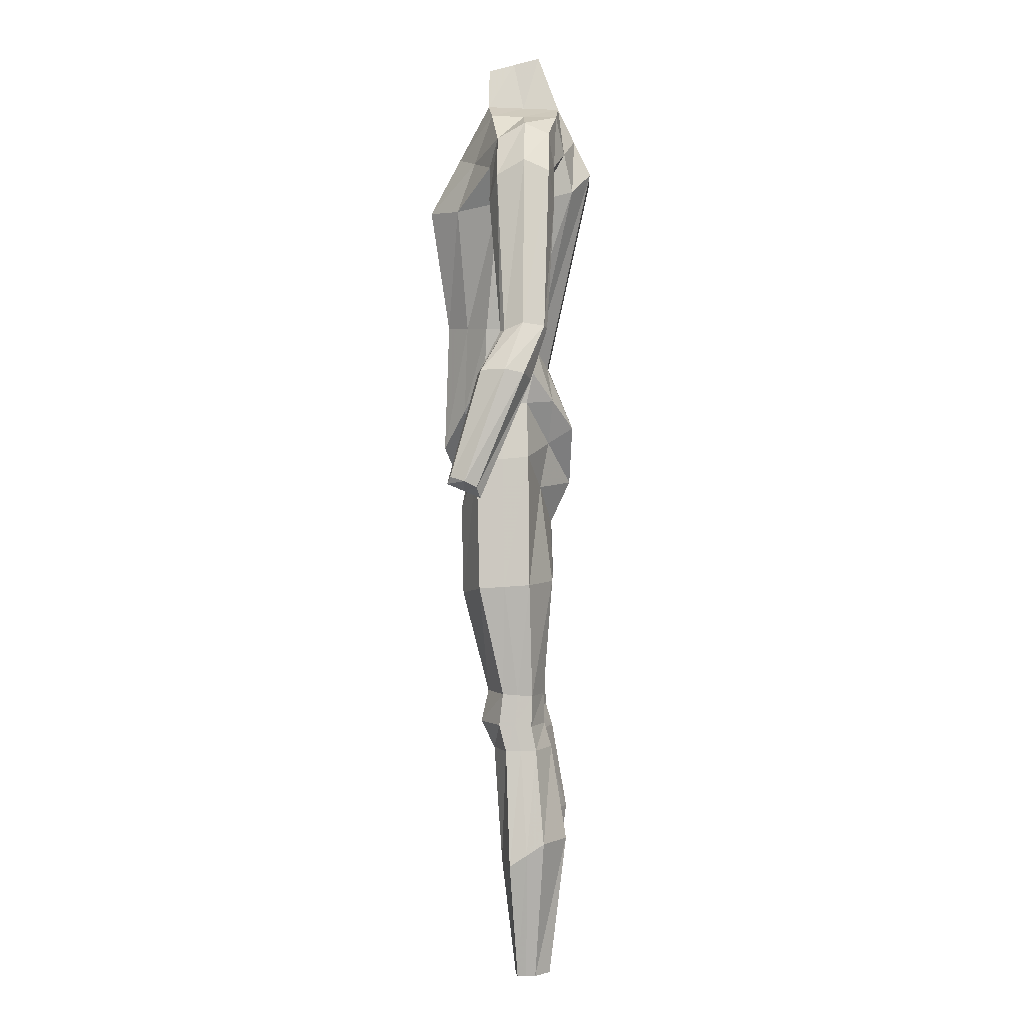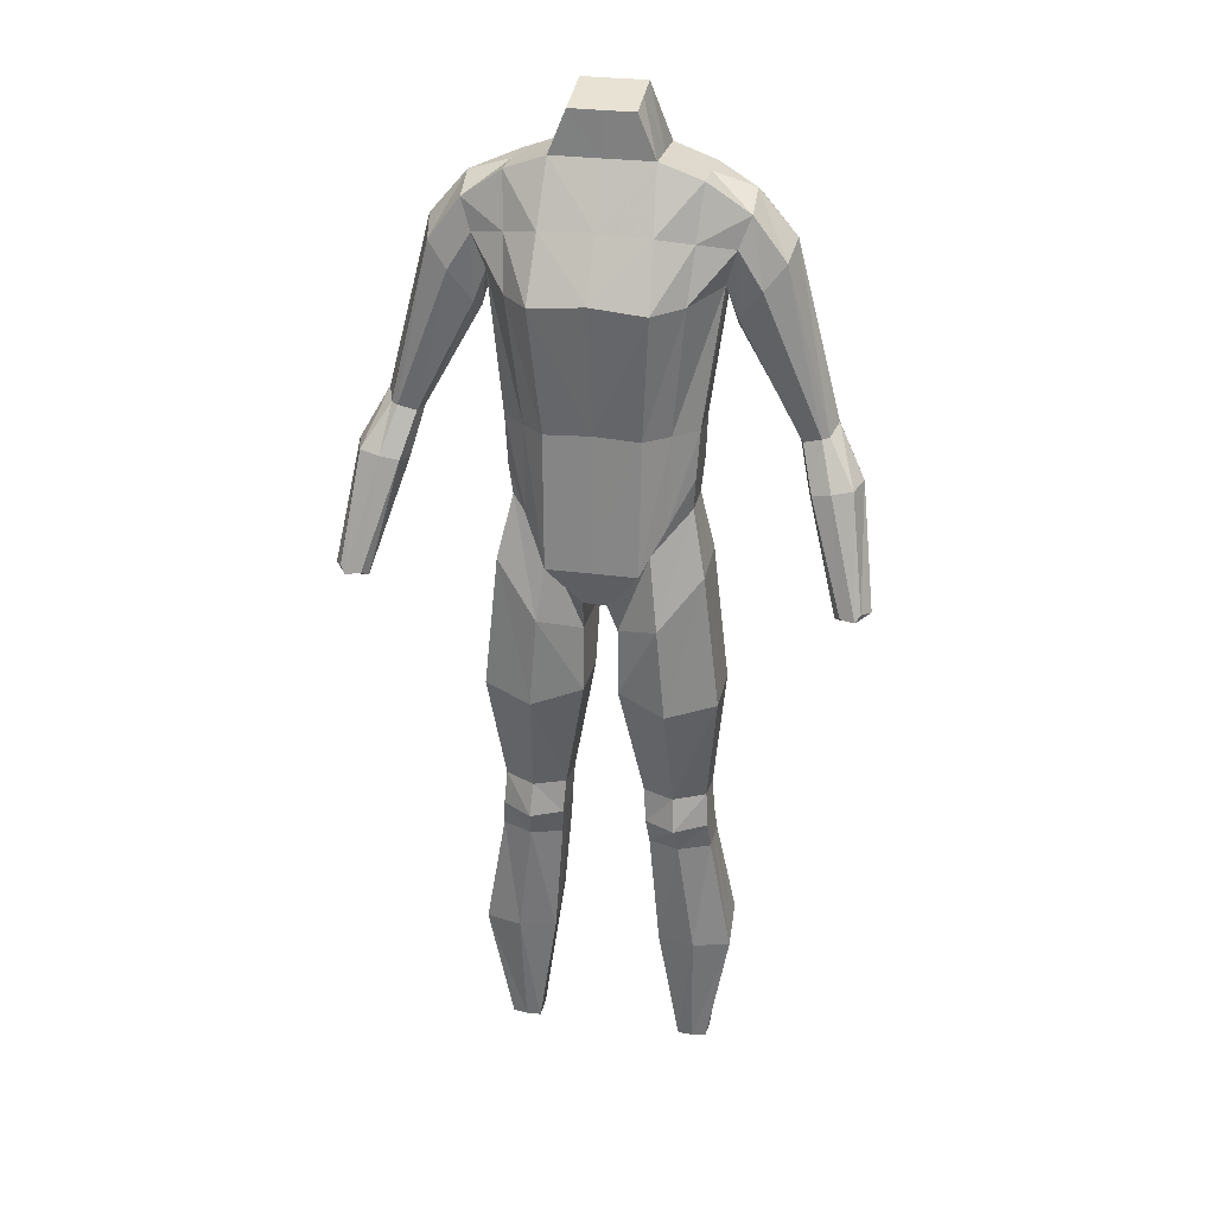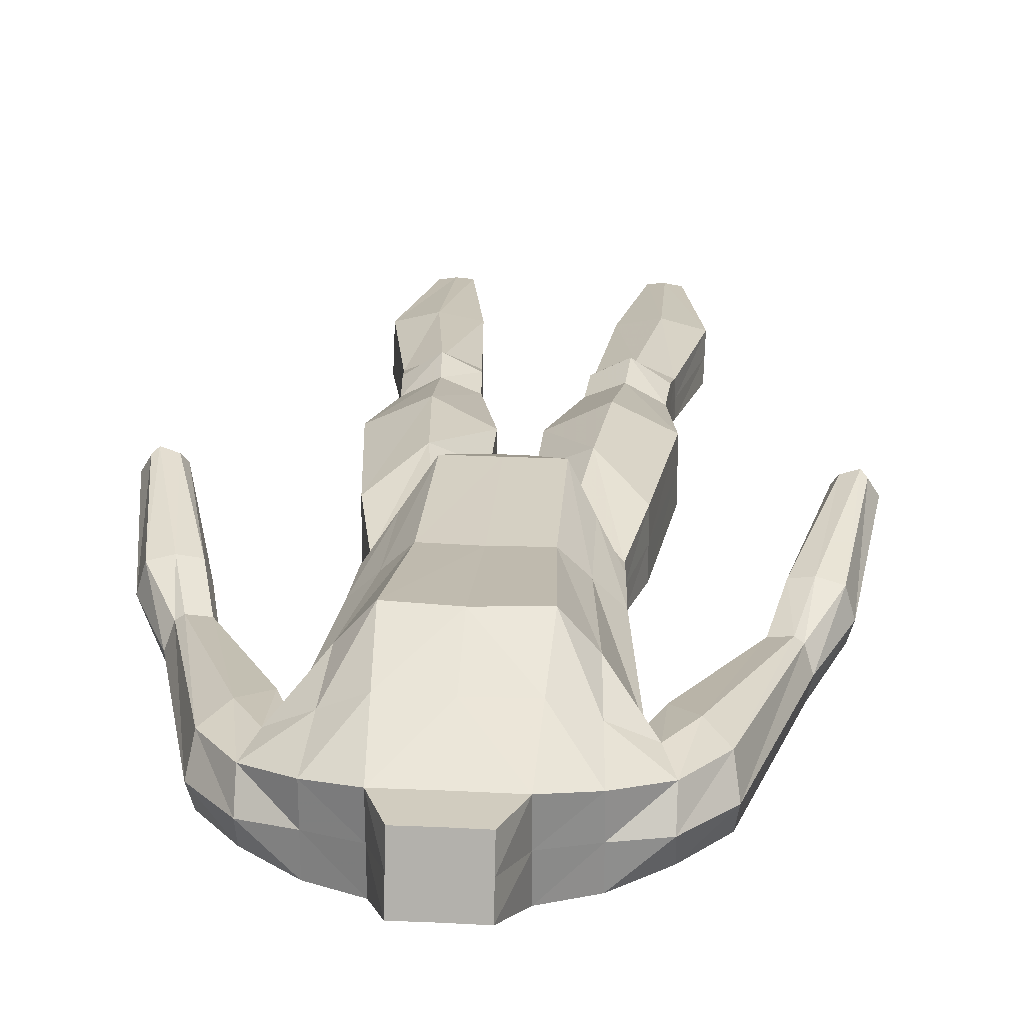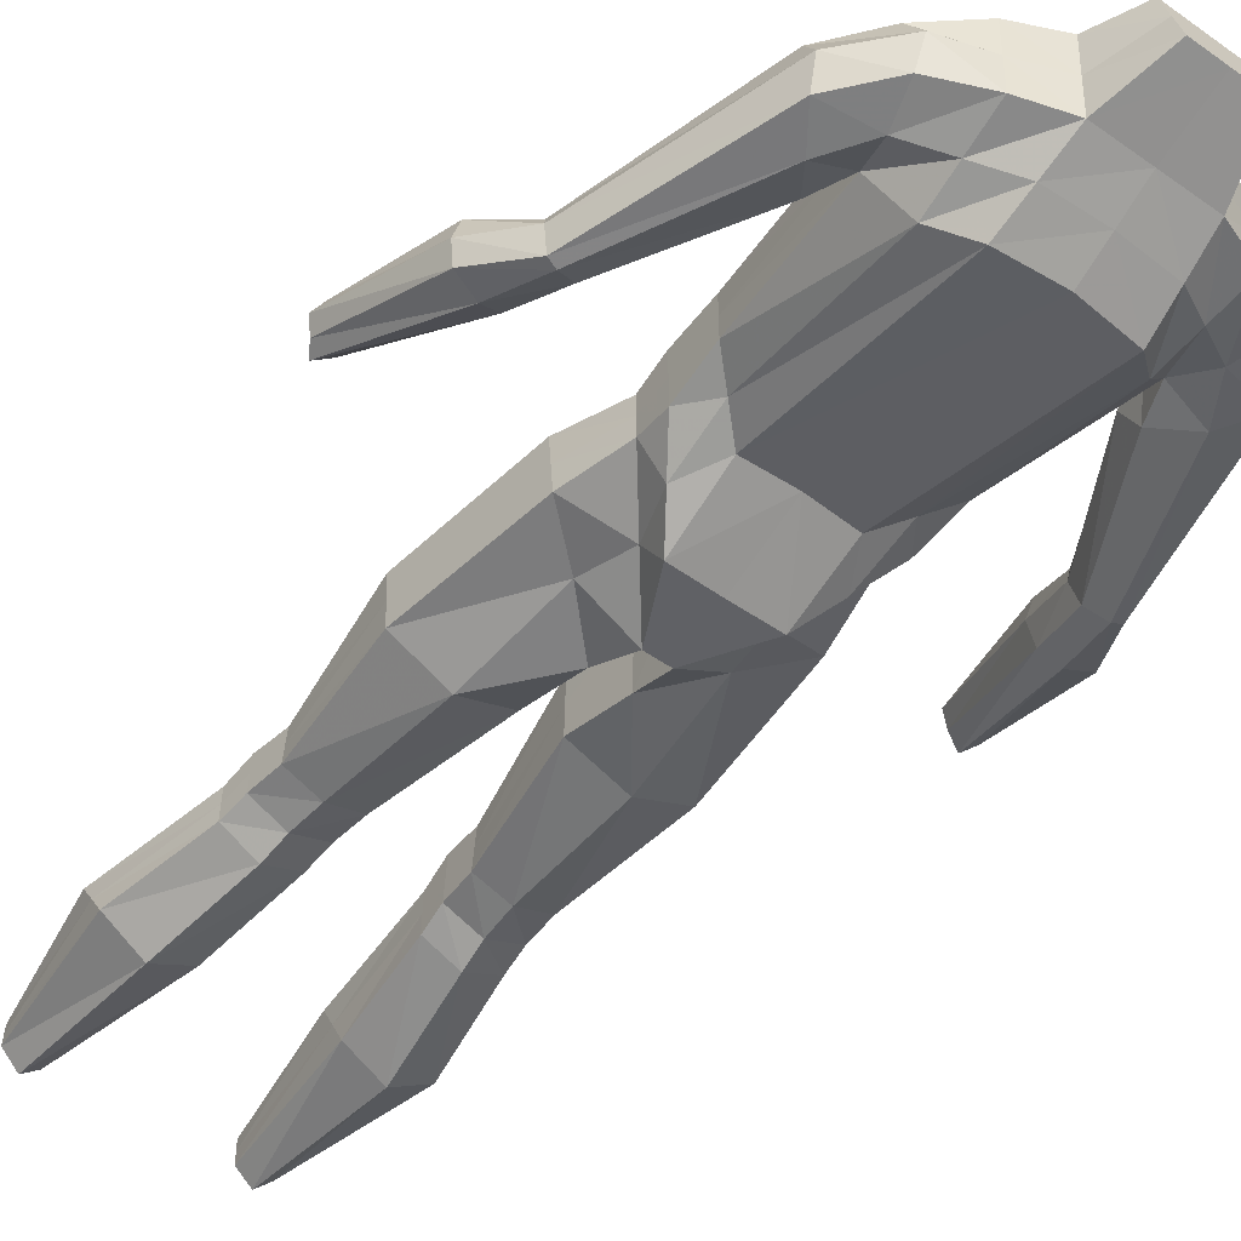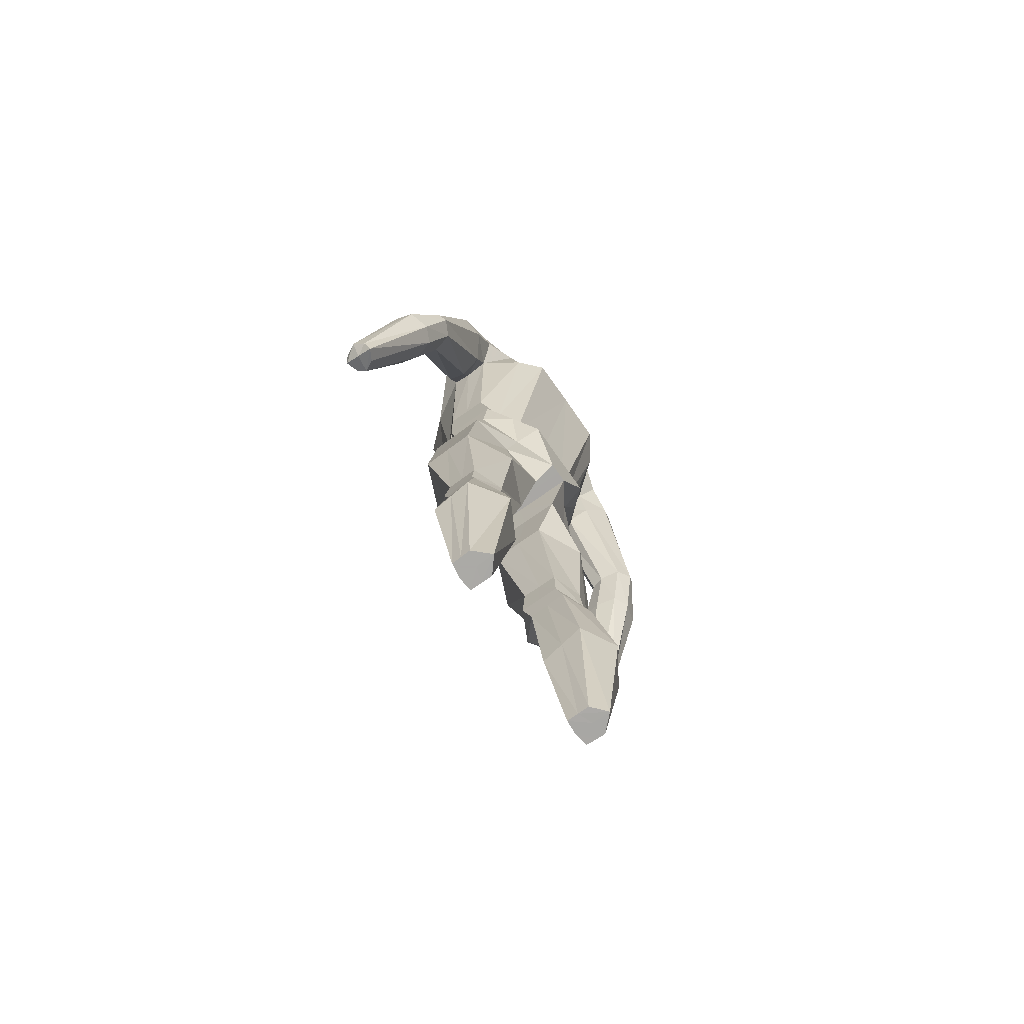
<metadata>
{"format":"obj","ext":"obj","renderer":"f3d","projection":"perspective","resolution":1024,"background":"white","views":[{"elev":2.8,"azim":91.6,"up":"+Y"},{"elev":27.9,"azim":11.8,"up":"+Y"},{"elev":24.0,"azim":-175.3,"up":"+Z"},{"elev":-49.4,"azim":141.9,"up":"+Z"},{"elev":-74.8,"azim":125.1,"up":"+Y"}]}
</metadata>
<code>
o Cube_Cube.003
v 1.148 1.131 -0.2979
v 1.148 1.124 0.2316
v 1.756 4.948 -0.6205
v 1.756 4.885 0.1032
v 1.46 4.039 -0.4755
v 1.226 2.206 -0.2806
v 1.181 1.56 -0.3926
v 1.46 4.006 0.1046
v 1.226 2.205 0.2858
v 1.181 1.557 0.3125
v 0.653 5.455 -0.7507
v 0.1544 -0.06836 0.7328
v 0.1544 -0.06593 -0.9245
v 0.653 5.501 0.2696
v 0.7311 4.486 -1.222
v 0.6138 1.638 -0.5926
v 0.5918 0.7529 -0.9676
v 0.7311 3.921 1.117
v 0.6138 2.236 0.8674
v 0.5918 0.4552 0.9329
v -0.000406 6.245 -0.4539
v -0.000406 6.064 0.2725
v 0.4207 6.246 -0.4569
v 0.4207 6.066 0.2696
v 1.409 -7.285 -0.4336
v 1.396 -7.287 -0.1723
v 1.006 -7.293 -0.1573
v 1.004 -7.287 -0.4705
v 0.222 -0.621 0.366
v 0.2182 -0.6522 -0.6483
v 1.334 0.3496 -0.3261
v 1.331 0.2796 0.4264
v 0.5246 -3.168 -0.4061
v 1.376 -3.157 -0.3856
v 0.531 -3.119 0.1002
v 1.362 -3.126 0.04197
v 0.5875 -3.947 -0.4834
v 1.443 -3.942 -0.443
v 0.6005 -3.96 0.04256
v 1.426 -3.96 -0.00434
v 0.2251 -1.536 -0.3761
v 1.541 -1.51 -0.3474
v 0.2302 -1.525 0.3782
v 1.533 -1.561 0.3768
v 0.7268 -5.265 -0.6191
v 1.702 -5.271 -0.5599
v 0.732 -5.591 -0.03189
v 1.714 -5.595 -0.06613
v 0.556 -3.605 -0.3969
v 1.41 -3.596 -0.3742
v 0.5658 -3.575 0.1634
v 1.394 -3.578 0.09593
v 1.204 5.262 -0.7245
v 0.6511 0.5276 0.4822
v 0.6511 0.5326 -0.6112
v 1.204 5.285 0.2041
v 1.096 3.916 0.7097
v 0.9197 2.22 0.5766
v 0.8866 1.006 0.6227
v 1.096 4.199 -0.9603
v 0.9197 1.922 -0.4366
v 0.8866 1.157 -0.6801
v 1.201 -7.29 -0.1412
v 1.206 -7.286 -0.6419
v 0.7761 -0.1156 -0.4926
v 0.7766 -0.4325 0.6736
v 0.9503 -3.162 -0.5445
v 0.9465 -3.122 0.2698
v 1.015 -3.944 -0.6613
v 1.013 -3.96 0.1794
v 0.8832 -1.503 -0.6727
v 0.8815 -1.677 0.644
v 1.214 -5.268 -0.8817
v 1.223 -5.593 0.06067
v 0.9828 -3.6 -0.5606
v 0.9798 -3.577 0.372
v 1.608 4.49 -0.6983
v 1.608 4.49 0.2207
v 0.692 4.971 -0.9866
v 0.692 4.711 0.6932
v 1.15 4.73 -0.8424
v 1.15 4.6 0.4569
v 1.756 5.104 -0.2798
v 1.148 1.127 -0.03312
v 1.46 3.87 -0.1536
v 1.226 2.205 0.002559
v 1.181 1.559 -0.04005
v 0.1544 -0.06714 -0.09588
v 0.653 5.478 -0.2405
v -0.000406 6.155 -0.09071
v 0.4207 6.156 -0.09366
v 1.403 -7.286 -0.3029
v 1.005 -7.29 -0.3139
v 0.2201 -0.6366 -0.1411
v 1.333 0.3146 0.05015
v 0.5278 -3.143 -0.1529
v 1.369 -3.141 -0.1718
v 0.594 -3.954 -0.2204
v 1.435 -3.951 -0.2237
v 0.2276 -1.531 0.001036
v 1.537 -1.536 0.01471
v 0.7294 -5.428 -0.3255
v 1.708 -5.433 -0.313
v 0.5609 -3.59 -0.1168
v 1.402 -3.587 -0.1391
v 1.204 5.273 -0.2602
v 1.204 -7.288 -0.3916
v 1.756 4.948 -0.6205
v 1.756 4.885 0.1032
v 1.46 4.039 -0.4755
v 1.46 4.006 0.1046
v 1.608 4.49 -0.6983
v 1.608 4.49 0.2207
v 1.756 5.104 -0.2798
v 1.46 3.87 -0.1536
v 2.204 4.379 -0.6269
v 2.184 4.319 0.09677
v 1.638 3.609 -0.4819
v 1.627 3.578 0.09817
v 1.92 3.991 -0.7047
v 1.92 3.991 0.2142
v 2.253 4.527 -0.2863
v 1.585 3.449 -0.16
v 2.784 2.18 -0.5741
v 2.759 2.119 -0.0226
v 2.447 2.077 -0.5027
v 2.433 2.025 -0.02191
v 2.669 2.149 -0.6124
v 2.669 2.106 0.0352
v 2.846 2.224 -0.2791
v 2.379 2.029 -0.2169
v 3.348 -0.02781 0.3337
v 3.315 0.1143 0.6925
v 3.076 -0.09947 0.3899
v 3.058 0.01654 0.6766
v 3.249 -0.1737 0.288
v 3.249 0.01615 0.7398
v 3.429 0.0606 0.4935
v 2.988 -0.05251 0.5563
v 3.249 -0.07877 0.5139
v 3.205 1.582 -0.0462
v 3.138 1.524 -0.3005
v 2.539 1.398 0.01614
v 2.598 1.459 0.2806
v 2.844 1.519 0.3395
v 2.612 1.411 -0.2832
v 2.844 1.442 -0.3905
v 3.11 1.567 0.2849
v -1.144 1.131 -0.2979
v -1.144 1.124 0.2316
v -1.752 4.948 -0.6205
v -1.752 4.885 0.1032
v 0.002021 5.454 -0.7478
v 0.002021 -0.06634 -0.9245
v 0.002021 5.5 0.2726
v 0.002021 -0.06877 0.7328
v -1.456 4.039 -0.4755
v -1.222 2.206 -0.2806
v -1.177 1.56 -0.3926
v -1.456 4.006 0.1046
v -1.222 2.205 0.2858
v -1.177 1.557 0.3125
v 0.002021 4.553 -1.22
v 0.002021 1.669 -0.5911
v 0.002021 0.7468 -0.9669
v 0.002021 3.987 1.119
v 0.002021 2.267 0.8689
v 0.002021 0.4592 0.9336
v -0.6489 5.455 -0.7507
v -0.1503 -0.06836 0.7328
v -0.1503 -0.06593 -0.9245
v -0.6489 5.501 0.2696
v -0.7271 4.486 -1.222
v -0.6098 1.638 -0.5926
v -0.5877 0.7529 -0.9676
v -0.7271 3.921 1.117
v -0.6098 2.236 0.8674
v -0.5877 0.4552 0.9329
v 0.004449 6.245 -0.4539
v 0.004449 6.064 0.2725
v -0.4166 6.246 -0.4569
v -0.4166 6.066 0.2696
v -1.405 -7.285 -0.4336
v -1.392 -7.287 -0.1723
v -1.002 -7.293 -0.1573
v -0.9999 -7.287 -0.4705
v -0.2179 -0.621 0.366
v -0.2142 -0.6522 -0.6483
v -1.33 0.3496 -0.3261
v -1.327 0.2796 0.4264
v -0.5205 -3.168 -0.4061
v -1.372 -3.157 -0.3856
v -0.527 -3.119 0.1002
v -1.358 -3.126 0.04197
v -0.5835 -3.947 -0.4834
v -1.439 -3.942 -0.443
v -0.5965 -3.96 0.04256
v -1.422 -3.96 -0.00434
v -0.221 -1.536 -0.3761
v -1.537 -1.51 -0.3474
v -0.2261 -1.525 0.3782
v -1.529 -1.561 0.3768
v -0.7227 -5.265 -0.6191
v -1.698 -5.271 -0.5599
v -0.7279 -5.591 -0.03189
v -1.71 -5.595 -0.06613
v -0.552 -3.605 -0.3969
v -1.406 -3.596 -0.3742
v -0.5617 -3.575 0.1634
v -1.39 -3.578 0.09593
v -1.2 5.262 -0.7245
v -0.6471 0.5276 0.4822
v -0.6471 0.5326 -0.6112
v -1.2 5.285 0.2041
v -1.092 3.916 0.7097
v -0.9157 2.22 0.5766
v -0.8825 1.006 0.6227
v -1.092 4.199 -0.9603
v -0.9157 1.922 -0.4366
v -0.8825 1.157 -0.6801
v -1.197 -7.29 -0.1412
v -1.202 -7.286 -0.6419
v -0.772 -0.1156 -0.4926
v -0.7725 -0.4325 0.6736
v -0.9463 -3.162 -0.5445
v -0.9424 -3.122 0.2698
v -1.011 -3.944 -0.6613
v -1.009 -3.96 0.1794
v -0.8791 -1.503 -0.6727
v -0.8774 -1.677 0.644
v -1.21 -5.268 -0.8817
v -1.219 -5.593 0.06067
v -0.9788 -3.6 -0.5606
v -0.9758 -3.577 0.372
v -1.604 4.49 -0.6983
v -1.604 4.49 0.2207
v 0.002021 5.003 -0.984
v 0.002021 4.744 0.6957
v -0.688 4.971 -0.9866
v -0.688 4.711 0.6932
v -1.146 4.73 -0.8424
v -1.146 4.6 0.4569
v -1.752 5.104 -0.2798
v -1.144 1.127 -0.03312
v 0.002021 -0.06755 -0.09588
v 0.002021 5.477 -0.2376
v -1.456 3.87 -0.1536
v -1.222 2.205 0.002559
v -1.177 1.559 -0.04005
v -0.1503 -0.06714 -0.09588
v -0.6489 5.478 -0.2405
v 0.004449 6.155 -0.09071
v -0.4166 6.156 -0.09366
v -1.398 -7.286 -0.3029
v -1.001 -7.29 -0.3139
v -0.216 -0.6366 -0.1411
v -1.329 0.3146 0.05015
v -0.5237 -3.143 -0.1529
v -1.365 -3.141 -0.1718
v -0.59 -3.954 -0.2204
v -1.431 -3.951 -0.2237
v -0.2236 -1.531 0.001036
v -1.533 -1.536 0.01471
v -0.7253 -5.428 -0.3255
v -1.704 -5.433 -0.313
v -0.5569 -3.59 -0.1168
v -1.398 -3.587 -0.1391
v -1.2 5.273 -0.2602
v -1.2 -7.288 -0.3916
v -1.752 4.948 -0.6205
v -1.752 4.885 0.1032
v -1.456 4.039 -0.4755
v -1.456 4.006 0.1046
v -1.604 4.49 -0.6983
v -1.604 4.49 0.2207
v -1.752 5.104 -0.2798
v -1.456 3.87 -0.1536
v -2.2 4.379 -0.6269
v -2.18 4.319 0.09677
v -1.634 3.609 -0.4819
v -1.623 3.578 0.09817
v -1.916 3.991 -0.7047
v -1.916 3.991 0.2142
v -2.249 4.527 -0.2863
v -1.581 3.449 -0.16
v -2.78 2.18 -0.5741
v -2.755 2.119 -0.0226
v -2.443 2.077 -0.5027
v -2.429 2.025 -0.02191
v -2.665 2.149 -0.6124
v -2.665 2.106 0.0352
v -2.842 2.224 -0.2791
v -2.375 2.029 -0.2169
v -3.344 -0.02781 0.3337
v -3.311 0.1143 0.6925
v -3.072 -0.09947 0.3899
v -3.054 0.01654 0.6766
v -3.245 -0.1737 0.288
v -3.245 0.01615 0.7398
v -3.425 0.0606 0.4935
v -2.984 -0.05251 0.5563
v -3.245 -0.07877 0.5139
v -3.201 1.582 -0.0462
v -3.134 1.524 -0.3005
v -2.535 1.398 0.01614
v -2.594 1.459 0.2806
v -2.84 1.519 0.3395
v -2.608 1.411 -0.2832
v -2.84 1.442 -0.3905
v -3.106 1.567 0.2849
f 62 7 1 55
f 87 10 2 84
f 102 45 28 93
f 20 168 156 12
f 89 11 23 91
f 81 77 5 60
f 60 5 6 61
f 61 6 7 62
f 85 8 9 86
f 86 9 10 87
f 80 238 166 18
f 18 166 167 19
f 19 167 168 20
f 165 17 13 154
f 245 154 13 88
f 59 20 12 54
f 106 53 11 89
f 237 79 15 163
f 163 15 16 164
f 164 16 17 165
f 82 80 18 57
f 57 18 19 58
f 58 19 20 59
f 91 23 21 90
f 155 14 24 22
f 11 153 21 23
f 246 155 22 90
f 107 64 25 92
f 73 46 25 64
f 74 47 27 63
f 103 48 26 92
f 88 13 30 94
f 55 1 31 65
f 54 12 29 66
f 84 2 32 95
f 100 41 33 96
f 71 42 34 67
f 72 43 35 68
f 101 44 36 97
f 104 49 37 98
f 75 50 38 69
f 76 51 39 70
f 105 52 40 99
f 94 30 41 100
f 65 31 42 71
f 66 29 43 72
f 95 32 44 101
f 98 37 45 102
f 69 38 46 73
f 70 39 47 74
f 99 40 48 103
f 96 33 49 104
f 67 34 50 75
f 68 35 51 76
f 97 36 52 105
f 17 62 55 13
f 79 81 60 15
f 15 60 61 16
f 16 61 62 17
f 10 59 54 2
f 83 3 53 106
f 78 82 57 8
f 8 57 58 9
f 9 58 59 10
f 93 28 64 107
f 45 73 64 28
f 48 74 63 26
f 13 55 65 30
f 2 54 66 32
f 41 71 67 33
f 44 72 68 36
f 49 75 69 37
f 52 76 70 40
f 30 65 71 41
f 32 66 72 44
f 37 69 73 45
f 40 70 74 48
f 33 67 75 49
f 36 68 76 52
f 53 3 77 81
f 14 155 238 80
f 153 11 79 237
f 56 14 80 82
f 11 53 81 79
f 4 56 82 78
f 7 87 84 1
f 47 102 93 27
f 14 89 91 24
f 5 85 86 6
f 6 86 87 7
f 156 245 88 12
f 56 106 89 14
f 24 91 90 22
f 153 246 90 21
f 63 107 92 26
f 46 103 92 25
f 12 88 94 29
f 1 84 95 31
f 43 100 96 35
f 42 101 97 34
f 51 104 98 39
f 50 105 99 38
f 29 94 100 43
f 31 95 101 42
f 39 98 102 47
f 38 99 103 46
f 35 96 104 51
f 34 97 105 50
f 4 83 106 56
f 27 93 107 63
f 118 120 128 126
f 121 119 127 129
f 116 122 130 124
f 119 123 131 127
f 111 115 123 119
f 108 114 122 116
f 113 111 119 121
f 110 112 120 118
f 115 110 118 123
f 109 113 121 117
f 112 108 116 120
f 114 109 117 122
f 146 147 136 134
f 145 144 135 137
f 142 141 138 132
f 144 143 139 135
f 123 118 126 131
f 117 121 129 125
f 120 116 124 128
f 122 117 125 130
f 140 137 135 139
f 138 133 137 140
f 136 140 139 134
f 132 138 140 136
f 143 146 134 139
f 148 145 137 133
f 147 142 132 136
f 141 148 133 138
f 126 128 147 146
f 129 127 144 145
f 124 130 141 142
f 127 131 143 144
f 131 126 146 143
f 125 129 145 148
f 128 124 142 147
f 130 125 148 141
f 220 213 149 159
f 249 244 150 162
f 264 255 186 203
f 178 170 156 168
f 251 253 181 169
f 241 218 157 235
f 218 219 158 157
f 219 220 159 158
f 247 248 161 160
f 248 249 162 161
f 240 176 166 238
f 176 177 167 166
f 177 178 168 167
f 165 154 171 175
f 245 250 171 154
f 217 212 170 178
f 268 251 169 211
f 237 163 173 239
f 163 164 174 173
f 164 165 175 174
f 242 215 176 240
f 215 216 177 176
f 216 217 178 177
f 253 252 179 181
f 155 180 182 172
f 169 181 179 153
f 246 252 180 155
f 269 254 183 222
f 231 222 183 204
f 232 221 185 205
f 265 254 184 206
f 250 256 188 171
f 213 223 189 149
f 212 224 187 170
f 244 257 190 150
f 262 258 191 199
f 229 225 192 200
f 230 226 193 201
f 263 259 194 202
f 266 260 195 207
f 233 227 196 208
f 234 228 197 209
f 267 261 198 210
f 256 262 199 188
f 223 229 200 189
f 224 230 201 187
f 257 263 202 190
f 260 264 203 195
f 227 231 204 196
f 228 232 205 197
f 261 265 206 198
f 258 266 207 191
f 225 233 208 192
f 226 234 209 193
f 259 267 210 194
f 175 171 213 220
f 239 173 218 241
f 173 174 219 218
f 174 175 220 219
f 162 150 212 217
f 243 268 211 151
f 236 160 215 242
f 160 161 216 215
f 161 162 217 216
f 255 269 222 186
f 203 186 222 231
f 206 184 221 232
f 171 188 223 213
f 150 190 224 212
f 199 191 225 229
f 202 194 226 230
f 207 195 227 233
f 210 198 228 234
f 188 199 229 223
f 190 202 230 224
f 195 203 231 227
f 198 206 232 228
f 191 207 233 225
f 194 210 234 226
f 211 241 235 151
f 172 240 238 155
f 153 237 239 169
f 214 242 240 172
f 169 239 241 211
f 152 236 242 214
f 159 149 244 249
f 205 185 255 264
f 172 182 253 251
f 157 158 248 247
f 158 159 249 248
f 156 170 250 245
f 214 172 251 268
f 182 180 252 253
f 153 179 252 246
f 221 184 254 269
f 204 183 254 265
f 170 187 256 250
f 149 189 257 244
f 201 193 258 262
f 200 192 259 263
f 209 197 260 266
f 208 196 261 267
f 187 201 262 256
f 189 200 263 257
f 197 205 264 260
f 196 204 265 261
f 193 209 266 258
f 192 208 267 259
f 152 214 268 243
f 185 221 269 255
f 280 288 290 282
f 283 291 289 281
f 278 286 292 284
f 281 289 293 285
f 273 281 285 277
f 270 278 284 276
f 275 283 281 273
f 272 280 282 274
f 277 285 280 272
f 271 279 283 275
f 274 282 278 270
f 276 284 279 271
f 308 296 298 309
f 307 299 297 306
f 304 294 300 303
f 306 297 301 305
f 285 293 288 280
f 279 287 291 283
f 282 290 286 278
f 284 292 287 279
f 302 301 297 299
f 300 302 299 295
f 298 296 301 302
f 294 298 302 300
f 305 301 296 308
f 310 295 299 307
f 309 298 294 304
f 303 300 295 310
f 288 308 309 290
f 291 307 306 289
f 286 304 303 292
f 289 306 305 293
f 293 305 308 288
f 287 310 307 291
f 290 309 304 286
f 292 303 310 287

</code>
